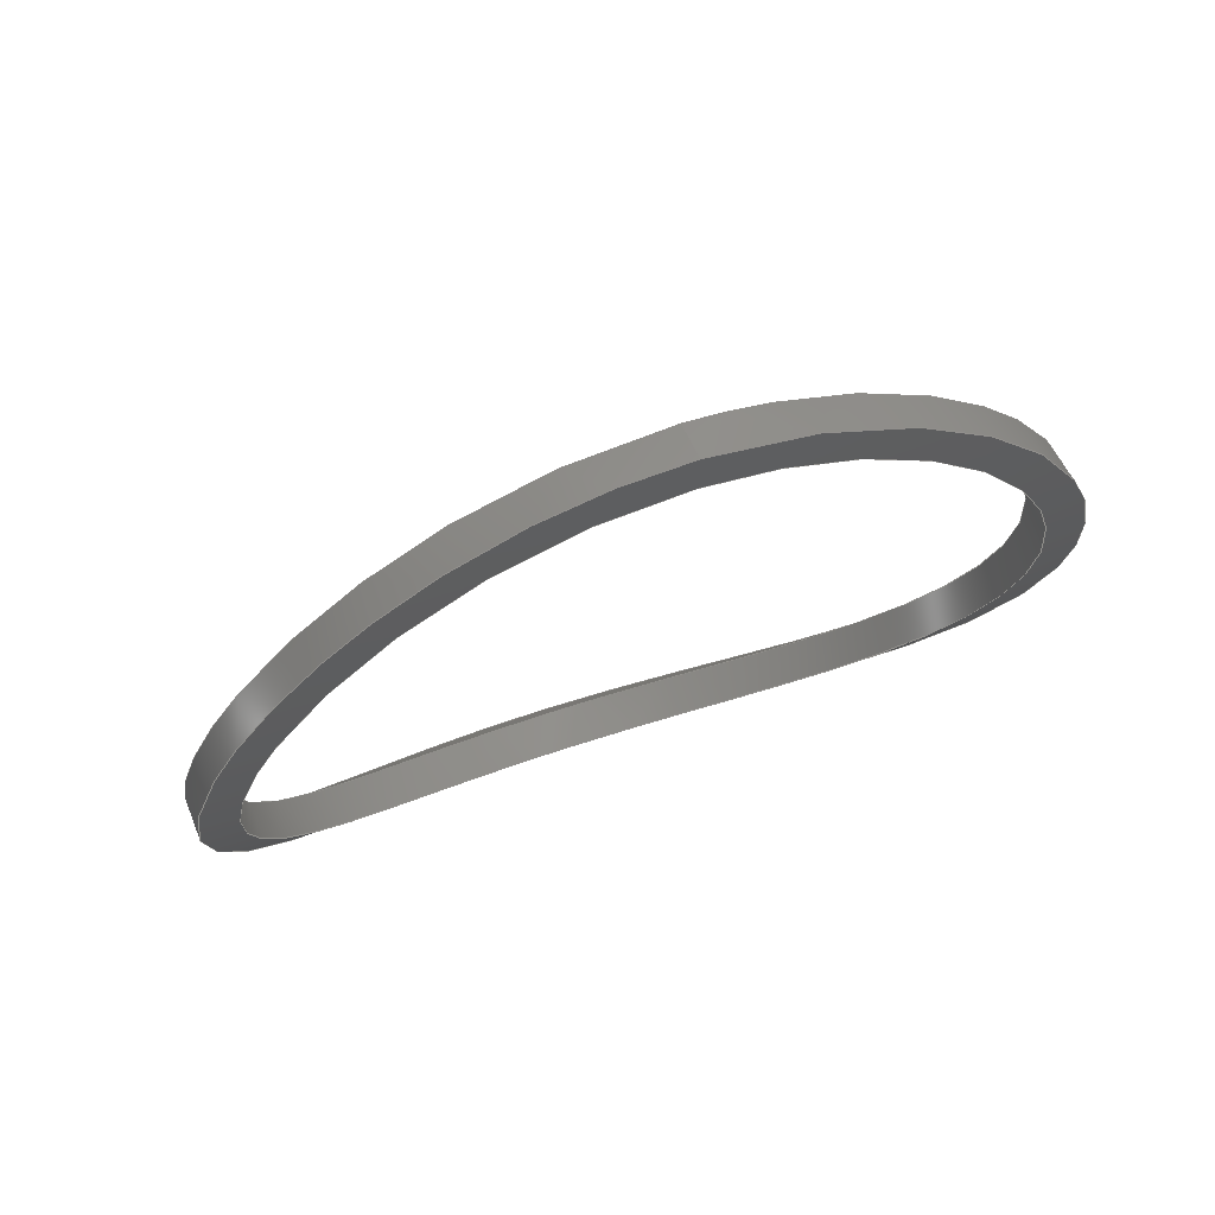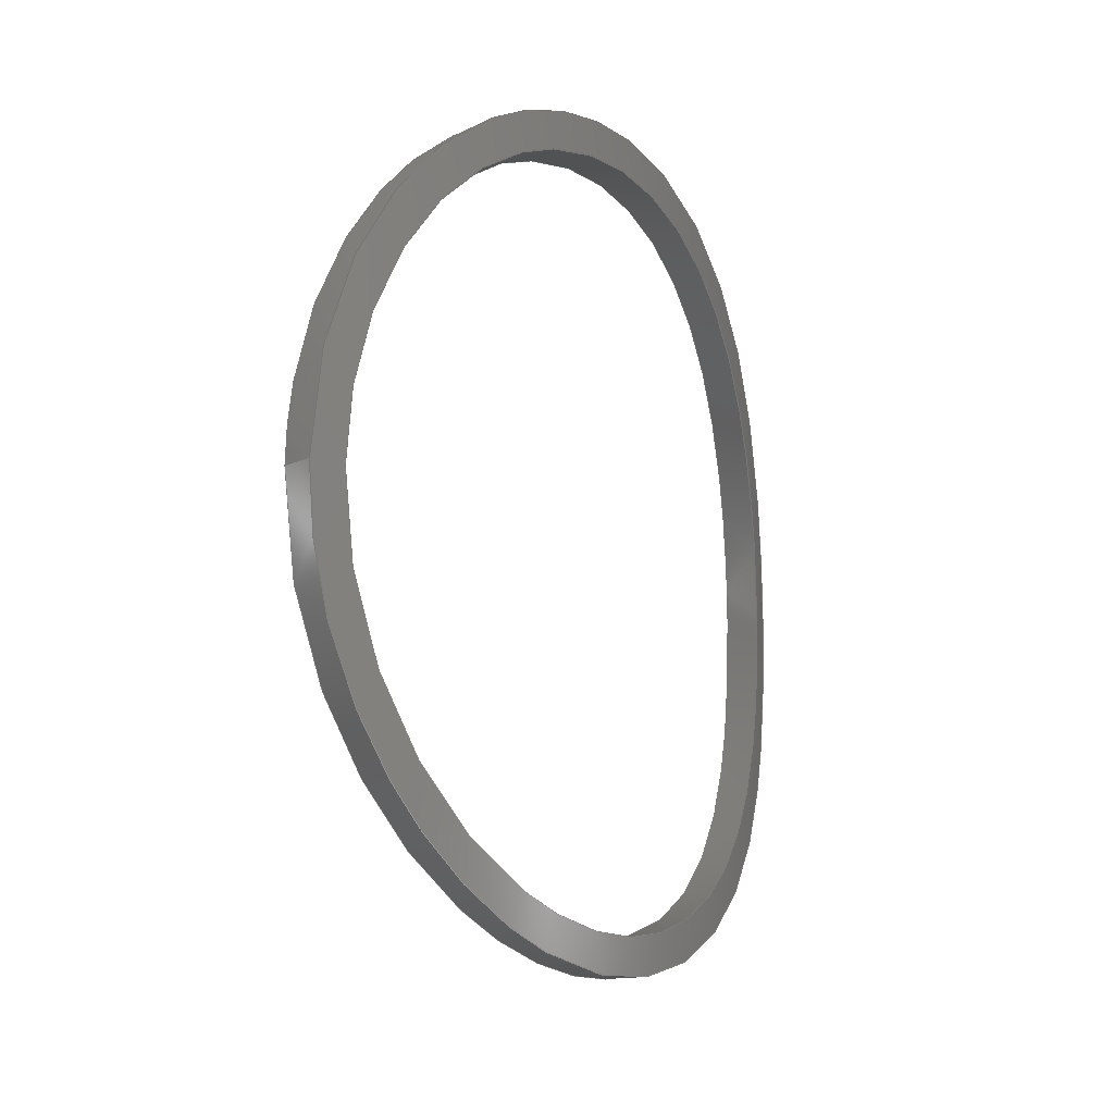
<metadata>
{"format":"step","ext":"step","renderer":"f3d","projection":"perspective","resolution":1024,"background":"white","views":[{"elev":52.3,"azim":69.0,"up":"+Z"},{"elev":-11.6,"azim":51.6,"up":"+Y"}]}
</metadata>
<code>
ISO-10303-21;
DATA;
#1=MECHANICAL_DESIGN_GEOMETRIC_PRESENTATION_REPRESENTATION('',(#4),#268);
#2=SHAPE_REPRESENTATION_RELATIONSHIP('SRR','None',#275,#3);
#3=ADVANCED_BREP_SHAPE_REPRESENTATION('',(#5),#267);
#4=STYLED_ITEM('',(#285),#5);
#5=MANIFOLD_SOLID_BREP('Body1',#76);
#6=FACE_BOUND('',#15,.T.);
#7=FACE_BOUND('',#17,.T.);
#8=FACE_OUTER_BOUND('',#12,.T.);
#9=FACE_OUTER_BOUND('',#13,.T.);
#10=FACE_OUTER_BOUND('',#14,.T.);
#11=FACE_OUTER_BOUND('',#16,.T.);
#12=EDGE_LOOP('',(#48,#49,#50,#51,#52,#53));
#13=EDGE_LOOP('',(#54,#55,#56,#57,#58,#59));
#14=EDGE_LOOP('',(#60,#61));
#15=EDGE_LOOP('',(#62,#63));
#16=EDGE_LOOP('',(#64,#65));
#17=EDGE_LOOP('',(#66,#67));
#18=LINE('',#129,#20);
#19=LINE('',#207,#21);
#20=VECTOR('',#98,0.5);
#21=VECTOR('',#101,0.55);
#22=B_SPLINE_CURVE_WITH_KNOTS('',3,(#110,#111,#112,#113,#114,#115,#116,
#117,#118,#119,#120,#121,#122,#123,#124,#125,#126,#127),.UNSPECIFIED.,.F.,
 .F.,(4,2,2,2,2,2,2,2,4),(0,0.1907,0.3814,0.5947,
0.808,1.004,1.2,1.387,1.575),
 .UNSPECIFIED.);
#23=B_SPLINE_CURVE_WITH_KNOTS('',3,(#131,#132,#133,#134,#135,#136,#137,
#138,#139,#140,#141,#142,#143,#144,#145,#146,#147,#148),.UNSPECIFIED.,.F.,
 .F.,(4,2,2,2,2,2,2,2,4),(1.58,1.768,1.956,
2.152,2.348,2.563,2.778,2.969,
3.16),.UNSPECIFIED.);
#24=B_SPLINE_CURVE_WITH_KNOTS('',3,(#149,#150,#151,#152,#153,#154,#155,
#156,#157,#158,#159,#160,#161,#162,#163,#164,#165,#166),.UNSPECIFIED.,.F.,
 .F.,(4,2,2,2,2,2,2,2,4),(0,0.191,0.3819,0.5969,
0.8118,1.008,1.204,1.392,1.58),
 .UNSPECIFIED.);
#25=B_SPLINE_CURVE_WITH_KNOTS('',3,(#167,#168,#169,#170,#171,#172,#173,
#174,#175,#176,#177,#178,#179,#180,#181,#182,#183,#184),.UNSPECIFIED.,.F.,
 .F.,(4,2,2,2,2,2,2,2,4),(1.575,1.763,1.951,
2.147,2.343,2.556,2.769,2.96,
3.151),.UNSPECIFIED.);
#26=B_SPLINE_CURVE_WITH_KNOTS('',3,(#188,#189,#190,#191,#192,#193,#194,
#195,#196,#197,#198,#199,#200,#201,#202,#203,#204,#205),.UNSPECIFIED.,.F.,
 .F.,(4,2,2,2,2,2,2,2,4),(0,0.2105,0.421,0.6571,
0.8933,1.108,1.323,1.53,1.736),
 .UNSPECIFIED.);
#27=B_SPLINE_CURVE_WITH_KNOTS('',3,(#209,#210,#211,#212,#213,#214,#215,
#216,#217,#218,#219,#220,#221,#222,#223,#224,#225,#226),.UNSPECIFIED.,.F.,
 .F.,(4,2,2,2,2,2,2,2,4),(1.742,1.949,2.156,
2.371,2.586,2.824,3.062,3.273,
3.484),.UNSPECIFIED.);
#28=B_SPLINE_CURVE_WITH_KNOTS('',3,(#227,#228,#229,#230,#231,#232,#233,
#234,#235,#236,#237,#238,#239,#240,#241,#242,#243,#244),.UNSPECIFIED.,.F.,
 .F.,(4,2,2,2,2,2,2,2,4),(0,0.2109,0.4217,0.6599,
0.898,1.113,1.328,1.535,1.742),
 .UNSPECIFIED.);
#29=B_SPLINE_CURVE_WITH_KNOTS('',3,(#245,#246,#247,#248,#249,#250,#251,
#252,#253,#254,#255,#256,#257,#258,#259,#260,#261,#262),.UNSPECIFIED.,.F.,
 .F.,(4,2,2,2,2,2,2,2,4),(1.736,1.943,2.15,
2.365,2.58,2.816,3.052,3.262,
3.473),.UNSPECIFIED.);
#30=VERTEX_POINT('',#108);
#31=VERTEX_POINT('',#109);
#32=VERTEX_POINT('',#128);
#33=VERTEX_POINT('',#130);
#34=VERTEX_POINT('',#186);
#35=VERTEX_POINT('',#187);
#36=VERTEX_POINT('',#206);
#37=VERTEX_POINT('',#208);
#38=EDGE_CURVE('',#30,#31,#22,.T.);
#39=EDGE_CURVE('',#31,#32,#18,.T.);
#40=EDGE_CURVE('',#32,#33,#23,.T.);
#41=EDGE_CURVE('',#33,#32,#24,.T.);
#42=EDGE_CURVE('',#31,#30,#25,.T.);
#43=EDGE_CURVE('',#34,#35,#26,.T.);
#44=EDGE_CURVE('',#35,#36,#19,.T.);
#45=EDGE_CURVE('',#36,#37,#27,.T.);
#46=EDGE_CURVE('',#37,#36,#28,.T.);
#47=EDGE_CURVE('',#35,#34,#29,.T.);
#48=ORIENTED_EDGE('',*,*,#38,.T.);
#49=ORIENTED_EDGE('',*,*,#39,.T.);
#50=ORIENTED_EDGE('',*,*,#40,.T.);
#51=ORIENTED_EDGE('',*,*,#41,.T.);
#52=ORIENTED_EDGE('',*,*,#39,.F.);
#53=ORIENTED_EDGE('',*,*,#42,.T.);
#54=ORIENTED_EDGE('',*,*,#43,.T.);
#55=ORIENTED_EDGE('',*,*,#44,.T.);
#56=ORIENTED_EDGE('',*,*,#45,.T.);
#57=ORIENTED_EDGE('',*,*,#46,.T.);
#58=ORIENTED_EDGE('',*,*,#44,.F.);
#59=ORIENTED_EDGE('',*,*,#47,.T.);
#60=ORIENTED_EDGE('',*,*,#46,.F.);
#61=ORIENTED_EDGE('',*,*,#45,.F.);
#62=ORIENTED_EDGE('',*,*,#41,.F.);
#63=ORIENTED_EDGE('',*,*,#40,.F.);
#64=ORIENTED_EDGE('',*,*,#43,.F.);
#65=ORIENTED_EDGE('',*,*,#47,.F.);
#66=ORIENTED_EDGE('',*,*,#38,.F.);
#67=ORIENTED_EDGE('',*,*,#42,.F.);
#68=CYLINDRICAL_SURFACE('',#90,0.5);
#69=CYLINDRICAL_SURFACE('',#91,0.55);
#70=CYLINDRICAL_SURFACE('',#92,1.9);
#71=CYLINDRICAL_SURFACE('',#93,1.95);
#72=ADVANCED_FACE('',(#8),#68,.F.);
#73=ADVANCED_FACE('',(#9),#69,.T.);
#74=ADVANCED_FACE('',(#10,#6),#70,.F.);
#75=ADVANCED_FACE('',(#11,#7),#71,.T.);
#76=CLOSED_SHELL('',(#72,#73,#74,#75));
#77=DERIVED_UNIT_ELEMENT(#79,1);
#78=DERIVED_UNIT_ELEMENT(#270,3);
#79=(
MASS_UNIT()
NAMED_UNIT(*)
SI_UNIT(.KILO.,.GRAM.)
);
#80=DERIVED_UNIT((#77,#78));
#81=MEASURE_REPRESENTATION_ITEM('density measure',
POSITIVE_RATIO_MEASURE(7850),#80);
#82=PROPERTY_DEFINITION_REPRESENTATION(#87,#84);
#83=PROPERTY_DEFINITION_REPRESENTATION(#88,#85);
#84=REPRESENTATION('material name',(#86),#267);
#85=REPRESENTATION('density',(#81),#267);
#86=DESCRIPTIVE_REPRESENTATION_ITEM('Steel','Steel');
#87=PROPERTY_DEFINITION('material property','material name',#277);
#88=PROPERTY_DEFINITION('material property','density of part',#277);
#89=AXIS2_PLACEMENT_3D('placement',#106,#94,#95);
#90=AXIS2_PLACEMENT_3D('',#107,#96,#97);
#91=AXIS2_PLACEMENT_3D('',#185,#99,#100);
#92=AXIS2_PLACEMENT_3D('',#263,#102,#103);
#93=AXIS2_PLACEMENT_3D('',#264,#104,#105);
#94=DIRECTION('axis',(0,0,1));
#95=DIRECTION('refdir',(1,0,0));
#96=DIRECTION('center_axis',(1,0,0));
#97=DIRECTION('ref_axis',(0,0,-1));
#98=DIRECTION('',(-1,0,0));
#99=DIRECTION('center_axis',(1,0,0));
#100=DIRECTION('ref_axis',(0,0,-1));
#101=DIRECTION('',(-1,0,0));
#102=DIRECTION('center_axis',(0,1,0));
#103=DIRECTION('ref_axis',(1,0,0));
#104=DIRECTION('center_axis',(0,1,0));
#105=DIRECTION('ref_axis',(1,0,0));
#106=CARTESIAN_POINT('',(0,0,0));
#107=CARTESIAN_POINT('Origin',(0,1.107,-0.7));
#108=CARTESIAN_POINT('',(1.537,1.107,-1.2));
#109=CARTESIAN_POINT('',(1.94,1.107,-0.2));
#110=CARTESIAN_POINT('Ctrl Pts',(1.537,1.107,-1.2));
#111=CARTESIAN_POINT('Ctrl Pts',(1.537,1.17,-1.2));
#112=CARTESIAN_POINT('Ctrl Pts',(1.547,1.236,-1.187));
#113=CARTESIAN_POINT('Ctrl Pts',(1.584,1.356,-1.138));
#114=CARTESIAN_POINT('Ctrl Pts',(1.609,1.409,-1.102));
#115=CARTESIAN_POINT('Ctrl Pts',(1.664,1.498,-1.018));
#116=CARTESIAN_POINT('Ctrl Pts',(1.698,1.538,-0.961));
#117=CARTESIAN_POINT('Ctrl Pts',(1.763,1.593,-0.8355));
#118=CARTESIAN_POINT('Ctrl Pts',(1.795,1.607,-0.7664));
#119=CARTESIAN_POINT('Ctrl Pts',(1.843,1.607,-0.6391));
#120=CARTESIAN_POINT('Ctrl Pts',(1.865,1.595,-0.5726));
#121=CARTESIAN_POINT('Ctrl Pts',(1.899,1.544,-0.4484));
#122=CARTESIAN_POINT('Ctrl Pts',(1.911,1.505,-0.3907));
#123=CARTESIAN_POINT('Ctrl Pts',(1.927,1.415,-0.3014));
#124=CARTESIAN_POINT('Ctrl Pts',(1.932,1.359,-0.2632));
#125=CARTESIAN_POINT('Ctrl Pts',(1.939,1.236,-0.2125));
#126=CARTESIAN_POINT('Ctrl Pts',(1.94,1.169,-0.2));
#127=CARTESIAN_POINT('Ctrl Pts',(1.94,1.107,-0.2));
#128=CARTESIAN_POINT('',(1.889,1.107,-0.2));
#129=CARTESIAN_POINT('',(0,1.107,-0.2));
#130=CARTESIAN_POINT('',(1.473,1.107,-1.2));
#131=CARTESIAN_POINT('Ctrl Pts',(1.889,1.107,-0.2));
#132=CARTESIAN_POINT('Ctrl Pts',(1.889,1.169,-0.2));
#133=CARTESIAN_POINT('Ctrl Pts',(1.888,1.236,-0.2125));
#134=CARTESIAN_POINT('Ctrl Pts',(1.882,1.359,-0.2632));
#135=CARTESIAN_POINT('Ctrl Pts',(1.876,1.415,-0.3013));
#136=CARTESIAN_POINT('Ctrl Pts',(1.86,1.505,-0.3907));
#137=CARTESIAN_POINT('Ctrl Pts',(1.847,1.544,-0.4485));
#138=CARTESIAN_POINT('Ctrl Pts',(1.813,1.595,-0.5727));
#139=CARTESIAN_POINT('Ctrl Pts',(1.79,1.607,-0.6392));
#140=CARTESIAN_POINT('Ctrl Pts',(1.74,1.607,-0.7666));
#141=CARTESIAN_POINT('Ctrl Pts',(1.708,1.593,-0.8359));
#142=CARTESIAN_POINT('Ctrl Pts',(1.64,1.538,-0.9616));
#143=CARTESIAN_POINT('Ctrl Pts',(1.605,1.498,-1.018));
#144=CARTESIAN_POINT('Ctrl Pts',(1.548,1.409,-1.103));
#145=CARTESIAN_POINT('Ctrl Pts',(1.522,1.355,-1.138));
#146=CARTESIAN_POINT('Ctrl Pts',(1.484,1.236,-1.187));
#147=CARTESIAN_POINT('Ctrl Pts',(1.473,1.17,-1.2));
#148=CARTESIAN_POINT('Ctrl Pts',(1.473,1.107,-1.2));
#149=CARTESIAN_POINT('Ctrl Pts',(1.473,1.107,-1.2));
#150=CARTESIAN_POINT('Ctrl Pts',(1.473,1.043,-1.2));
#151=CARTESIAN_POINT('Ctrl Pts',(1.484,0.9767,-1.187));
#152=CARTESIAN_POINT('Ctrl Pts',(1.522,0.8576,-1.138));
#153=CARTESIAN_POINT('Ctrl Pts',(1.548,0.8044,-1.103));
#154=CARTESIAN_POINT('Ctrl Pts',(1.605,0.7153,-1.018));
#155=CARTESIAN_POINT('Ctrl Pts',(1.64,0.6749,-0.9616));
#156=CARTESIAN_POINT('Ctrl Pts',(1.708,0.6205,-0.8359));
#157=CARTESIAN_POINT('Ctrl Pts',(1.74,0.6065,-0.7666));
#158=CARTESIAN_POINT('Ctrl Pts',(1.79,0.6065,-0.6392));
#159=CARTESIAN_POINT('Ctrl Pts',(1.813,0.6184,-0.5727));
#160=CARTESIAN_POINT('Ctrl Pts',(1.847,0.6692,-0.4485));
#161=CARTESIAN_POINT('Ctrl Pts',(1.86,0.7083,-0.3907));
#162=CARTESIAN_POINT('Ctrl Pts',(1.876,0.7984,-0.3013));
#163=CARTESIAN_POINT('Ctrl Pts',(1.882,0.8544,-0.2632));
#164=CARTESIAN_POINT('Ctrl Pts',(1.888,0.9771,-0.2125));
#165=CARTESIAN_POINT('Ctrl Pts',(1.889,1.044,-0.2));
#166=CARTESIAN_POINT('Ctrl Pts',(1.889,1.107,-0.2));
#167=CARTESIAN_POINT('Ctrl Pts',(1.94,1.107,-0.2));
#168=CARTESIAN_POINT('Ctrl Pts',(1.94,1.044,-0.2));
#169=CARTESIAN_POINT('Ctrl Pts',(1.939,0.9771,-0.2125));
#170=CARTESIAN_POINT('Ctrl Pts',(1.932,0.8543,-0.2632));
#171=CARTESIAN_POINT('Ctrl Pts',(1.927,0.7984,-0.3014));
#172=CARTESIAN_POINT('Ctrl Pts',(1.911,0.7083,-0.3907));
#173=CARTESIAN_POINT('Ctrl Pts',(1.899,0.6693,-0.4484));
#174=CARTESIAN_POINT('Ctrl Pts',(1.865,0.6184,-0.5726));
#175=CARTESIAN_POINT('Ctrl Pts',(1.843,0.6065,-0.6391));
#176=CARTESIAN_POINT('Ctrl Pts',(1.795,0.6065,-0.7664));
#177=CARTESIAN_POINT('Ctrl Pts',(1.763,0.6204,-0.8355));
#178=CARTESIAN_POINT('Ctrl Pts',(1.698,0.6746,-0.961));
#179=CARTESIAN_POINT('Ctrl Pts',(1.664,0.7149,-1.018));
#180=CARTESIAN_POINT('Ctrl Pts',(1.609,0.8039,-1.102));
#181=CARTESIAN_POINT('Ctrl Pts',(1.584,0.8573,-1.138));
#182=CARTESIAN_POINT('Ctrl Pts',(1.547,0.9768,-1.187));
#183=CARTESIAN_POINT('Ctrl Pts',(1.537,1.043,-1.2));
#184=CARTESIAN_POINT('Ctrl Pts',(1.537,1.107,-1.2));
#185=CARTESIAN_POINT('Origin',(0,1.107,-0.7));
#186=CARTESIAN_POINT('',(1.497,1.107,-1.25));
#187=CARTESIAN_POINT('',(1.944,1.107,-0.15));
#188=CARTESIAN_POINT('Ctrl Pts',(1.497,1.107,-1.25));
#189=CARTESIAN_POINT('Ctrl Pts',(1.497,1.036,-1.25));
#190=CARTESIAN_POINT('Ctrl Pts',(1.509,0.9636,-1.236));
#191=CARTESIAN_POINT('Ctrl Pts',(1.551,0.8325,-1.182));
#192=CARTESIAN_POINT('Ctrl Pts',(1.581,0.774,-1.143));
#193=CARTESIAN_POINT('Ctrl Pts',(1.644,0.6763,-1.05));
#194=CARTESIAN_POINT('Ctrl Pts',(1.683,0.6319,-0.9879));
#195=CARTESIAN_POINT('Ctrl Pts',(1.757,0.572,-0.8497));
#196=CARTESIAN_POINT('Ctrl Pts',(1.792,0.5565,-0.7735));
#197=CARTESIAN_POINT('Ctrl Pts',(1.846,0.5565,-0.6332));
#198=CARTESIAN_POINT('Ctrl Pts',(1.869,0.5695,-0.5601));
#199=CARTESIAN_POINT('Ctrl Pts',(1.905,0.6254,-0.4236));
#200=CARTESIAN_POINT('Ctrl Pts',(1.917,0.6683,-0.3602));
#201=CARTESIAN_POINT('Ctrl Pts',(1.933,0.7673,-0.2617));
#202=CARTESIAN_POINT('Ctrl Pts',(1.938,0.8289,-0.2196));
#203=CARTESIAN_POINT('Ctrl Pts',(1.943,0.9641,-0.1638));
#204=CARTESIAN_POINT('Ctrl Pts',(1.944,1.038,-0.15));
#205=CARTESIAN_POINT('Ctrl Pts',(1.944,1.107,-0.15));
#206=CARTESIAN_POINT('',(1.894,1.107,-0.15));
#207=CARTESIAN_POINT('',(0,1.107,-0.15));
#208=CARTESIAN_POINT('',(1.431,1.107,-1.25));
#209=CARTESIAN_POINT('Ctrl Pts',(1.894,1.107,-0.15));
#210=CARTESIAN_POINT('Ctrl Pts',(1.894,1.038,-0.15));
#211=CARTESIAN_POINT('Ctrl Pts',(1.893,0.9641,-0.1638));
#212=CARTESIAN_POINT('Ctrl Pts',(1.887,0.8289,-0.2196));
#213=CARTESIAN_POINT('Ctrl Pts',(1.883,0.7673,-0.2617));
#214=CARTESIAN_POINT('Ctrl Pts',(1.866,0.6682,-0.3602));
#215=CARTESIAN_POINT('Ctrl Pts',(1.854,0.6253,-0.4237));
#216=CARTESIAN_POINT('Ctrl Pts',(1.817,0.5695,-0.5603));
#217=CARTESIAN_POINT('Ctrl Pts',(1.793,0.5565,-0.6333));
#218=CARTESIAN_POINT('Ctrl Pts',(1.737,0.5565,-0.7738));
#219=CARTESIAN_POINT('Ctrl Pts',(1.701,0.5721,-0.8502));
#220=CARTESIAN_POINT('Ctrl Pts',(1.624,0.6323,-0.9886));
#221=CARTESIAN_POINT('Ctrl Pts',(1.584,0.6768,-1.051));
#222=CARTESIAN_POINT('Ctrl Pts',(1.519,0.7745,-1.143));
#223=CARTESIAN_POINT('Ctrl Pts',(1.488,0.8328,-1.182));
#224=CARTESIAN_POINT('Ctrl Pts',(1.444,0.9635,-1.236));
#225=CARTESIAN_POINT('Ctrl Pts',(1.431,1.036,-1.25));
#226=CARTESIAN_POINT('Ctrl Pts',(1.431,1.107,-1.25));
#227=CARTESIAN_POINT('Ctrl Pts',(1.431,1.107,-1.25));
#228=CARTESIAN_POINT('Ctrl Pts',(1.431,1.177,-1.25));
#229=CARTESIAN_POINT('Ctrl Pts',(1.444,1.25,-1.236));
#230=CARTESIAN_POINT('Ctrl Pts',(1.488,1.38,-1.182));
#231=CARTESIAN_POINT('Ctrl Pts',(1.519,1.439,-1.143));
#232=CARTESIAN_POINT('Ctrl Pts',(1.584,1.536,-1.051));
#233=CARTESIAN_POINT('Ctrl Pts',(1.624,1.581,-0.9886));
#234=CARTESIAN_POINT('Ctrl Pts',(1.701,1.641,-0.8502));
#235=CARTESIAN_POINT('Ctrl Pts',(1.737,1.657,-0.7738));
#236=CARTESIAN_POINT('Ctrl Pts',(1.793,1.657,-0.6333));
#237=CARTESIAN_POINT('Ctrl Pts',(1.817,1.644,-0.5603));
#238=CARTESIAN_POINT('Ctrl Pts',(1.854,1.588,-0.4237));
#239=CARTESIAN_POINT('Ctrl Pts',(1.866,1.545,-0.3602));
#240=CARTESIAN_POINT('Ctrl Pts',(1.883,1.446,-0.2617));
#241=CARTESIAN_POINT('Ctrl Pts',(1.887,1.384,-0.2196));
#242=CARTESIAN_POINT('Ctrl Pts',(1.893,1.249,-0.1638));
#243=CARTESIAN_POINT('Ctrl Pts',(1.894,1.175,-0.15));
#244=CARTESIAN_POINT('Ctrl Pts',(1.894,1.107,-0.15));
#245=CARTESIAN_POINT('Ctrl Pts',(1.944,1.107,-0.15));
#246=CARTESIAN_POINT('Ctrl Pts',(1.944,1.175,-0.15));
#247=CARTESIAN_POINT('Ctrl Pts',(1.943,1.249,-0.1638));
#248=CARTESIAN_POINT('Ctrl Pts',(1.938,1.384,-0.2196));
#249=CARTESIAN_POINT('Ctrl Pts',(1.933,1.446,-0.2617));
#250=CARTESIAN_POINT('Ctrl Pts',(1.917,1.545,-0.3602));
#251=CARTESIAN_POINT('Ctrl Pts',(1.905,1.588,-0.4236));
#252=CARTESIAN_POINT('Ctrl Pts',(1.869,1.644,-0.5601));
#253=CARTESIAN_POINT('Ctrl Pts',(1.846,1.657,-0.6332));
#254=CARTESIAN_POINT('Ctrl Pts',(1.792,1.657,-0.7735));
#255=CARTESIAN_POINT('Ctrl Pts',(1.757,1.641,-0.8497));
#256=CARTESIAN_POINT('Ctrl Pts',(1.683,1.581,-0.9879));
#257=CARTESIAN_POINT('Ctrl Pts',(1.644,1.537,-1.05));
#258=CARTESIAN_POINT('Ctrl Pts',(1.581,1.439,-1.143));
#259=CARTESIAN_POINT('Ctrl Pts',(1.551,1.381,-1.182));
#260=CARTESIAN_POINT('Ctrl Pts',(1.509,1.249,-1.236));
#261=CARTESIAN_POINT('Ctrl Pts',(1.497,1.177,-1.25));
#262=CARTESIAN_POINT('Ctrl Pts',(1.497,1.107,-1.25));
#263=CARTESIAN_POINT('Origin',(0,0,0));
#264=CARTESIAN_POINT('Origin',(0,0,0));
#265=UNCERTAINTY_MEASURE_WITH_UNIT(LENGTH_MEASURE(0.001),#269,
'DISTANCE_ACCURACY_VALUE',
'Maximum model space distance between geometric entities at asserted c
onnectivities');
#266=UNCERTAINTY_MEASURE_WITH_UNIT(LENGTH_MEASURE(0.001),#269,
'DISTANCE_ACCURACY_VALUE',
'Maximum model space distance between geometric entities at asserted c
onnectivities');
#267=(
GEOMETRIC_REPRESENTATION_CONTEXT(3)
GLOBAL_UNCERTAINTY_ASSIGNED_CONTEXT((#265))
GLOBAL_UNIT_ASSIGNED_CONTEXT((#269,#271,#272))
REPRESENTATION_CONTEXT('','3D')
);
#268=(
GEOMETRIC_REPRESENTATION_CONTEXT(3)
GLOBAL_UNCERTAINTY_ASSIGNED_CONTEXT((#266))
GLOBAL_UNIT_ASSIGNED_CONTEXT((#269,#271,#272))
REPRESENTATION_CONTEXT('','3D')
);
#269=(
LENGTH_UNIT()
NAMED_UNIT(*)
SI_UNIT(.CENTI.,.METRE.)
);
#270=(
LENGTH_UNIT()
NAMED_UNIT(*)
SI_UNIT($,.METRE.)
);
#271=(
NAMED_UNIT(*)
PLANE_ANGLE_UNIT()
SI_UNIT($,.RADIAN.)
);
#272=(
NAMED_UNIT(*)
SI_UNIT($,.STERADIAN.)
SOLID_ANGLE_UNIT()
);
#273=SHAPE_DEFINITION_REPRESENTATION(#274,#275);
#274=PRODUCT_DEFINITION_SHAPE('',$,#277);
#275=SHAPE_REPRESENTATION('',(#89),#267);
#276=PRODUCT_DEFINITION_CONTEXT('part definition',#281,'design');
#277=PRODUCT_DEFINITION('obramowka na okno v5 (11)',
'obramowka na okno v5 (11)',#278,#276);
#278=PRODUCT_DEFINITION_FORMATION('',$,#283);
#279=PRODUCT_RELATED_PRODUCT_CATEGORY('obramowka na okno v5 (11)',
'obramowka na okno v5 (11)',(#283));
#280=APPLICATION_PROTOCOL_DEFINITION('international standard',
'automotive_design',2009,#281);
#281=APPLICATION_CONTEXT(
'Core Data for Automotive Mechanical Design Process');
#282=PRODUCT_CONTEXT('part definition',#281,'mechanical');
#283=PRODUCT('obramowka na okno v5 (11)','obramowka na okno v5 (11)',$,
(#282));
#284=PRESENTATION_STYLE_ASSIGNMENT((#286));
#285=PRESENTATION_STYLE_ASSIGNMENT((#287));
#286=SURFACE_STYLE_USAGE(.BOTH.,#288);
#287=SURFACE_STYLE_USAGE(.BOTH.,#289);
#288=SURFACE_SIDE_STYLE('',(#290));
#289=SURFACE_SIDE_STYLE('',(#291));
#290=SURFACE_STYLE_FILL_AREA(#292);
#291=SURFACE_STYLE_FILL_AREA(#293);
#292=FILL_AREA_STYLE('Steel - Satin',(#294));
#293=FILL_AREA_STYLE('Silver - Polished',(#295));
#294=FILL_AREA_STYLE_COLOUR('Steel - Satin',#296);
#295=FILL_AREA_STYLE_COLOUR('Silver - Polished',#297);
#296=COLOUR_RGB('Steel - Satin',0.6275,0.6275,0.6275);
#297=COLOUR_RGB('Silver - Polished',0.9843,0.9804,
0.9608);
ENDSEC;
END-ISO-10303-21;

</code>
